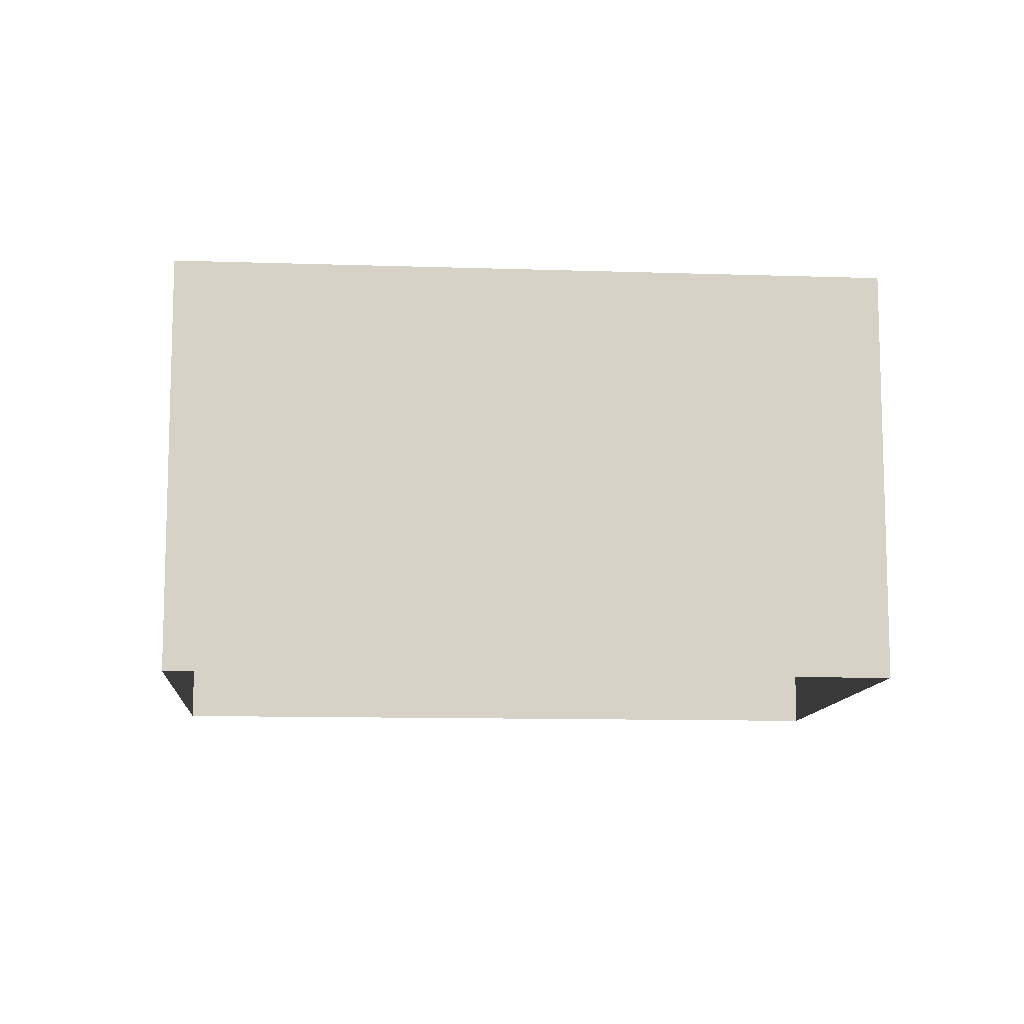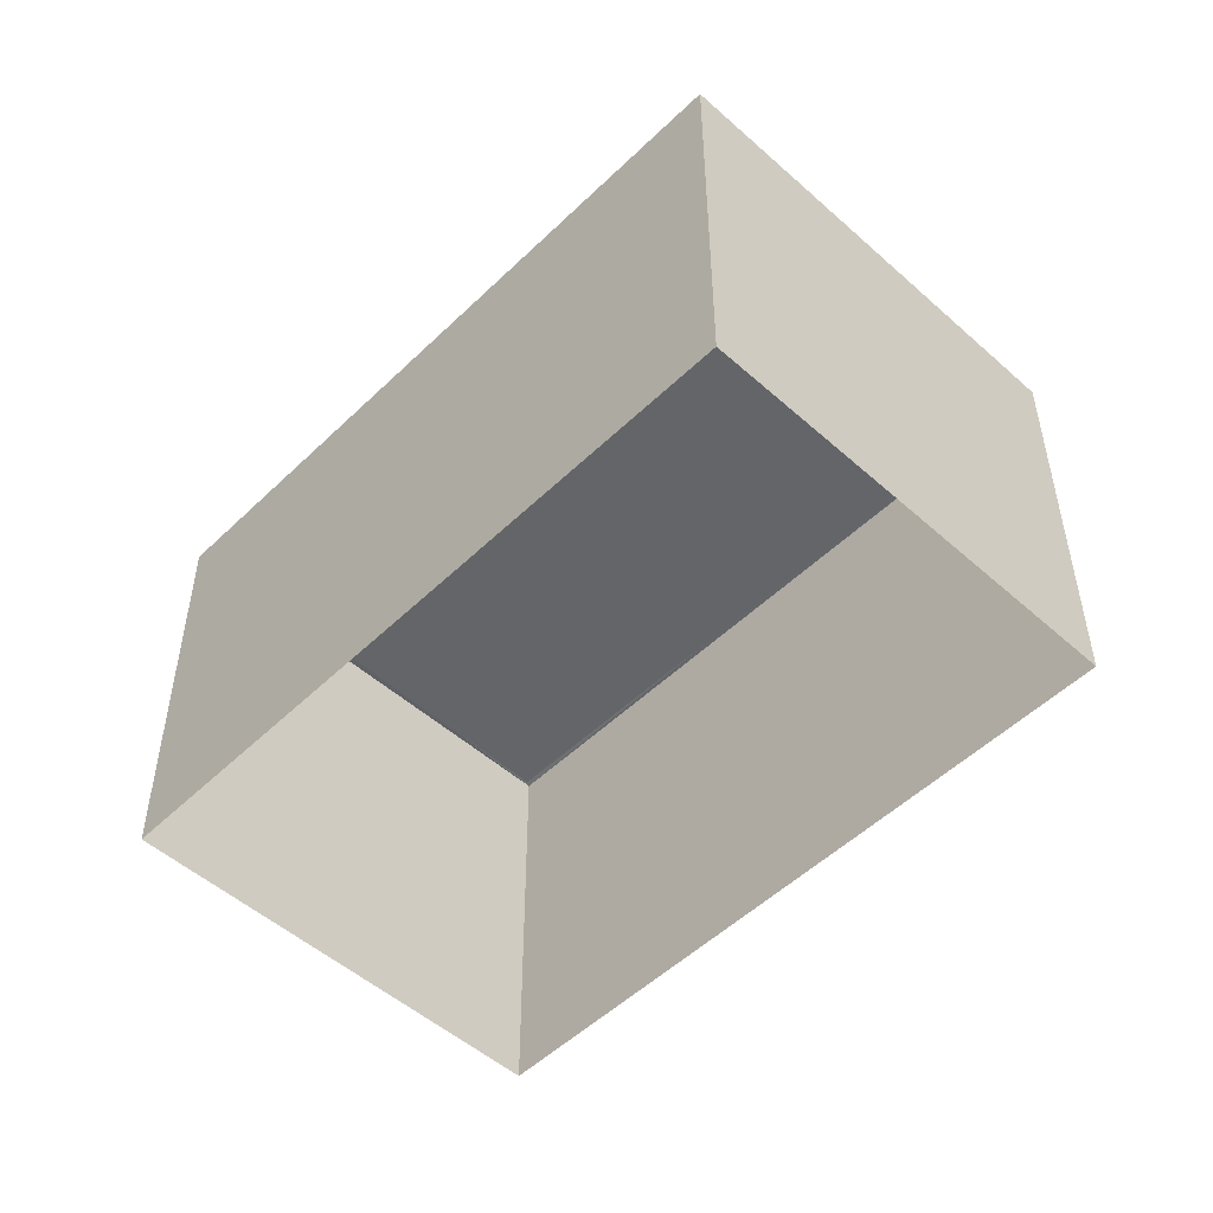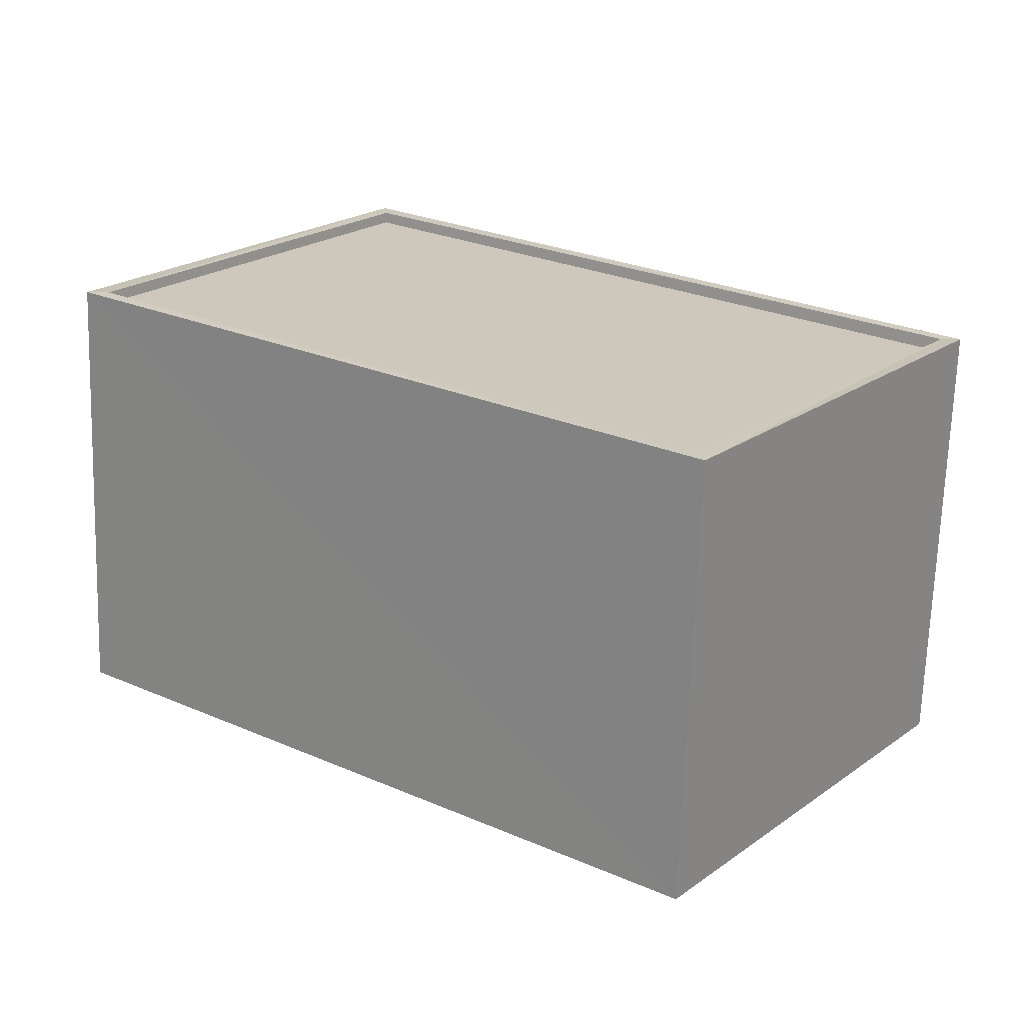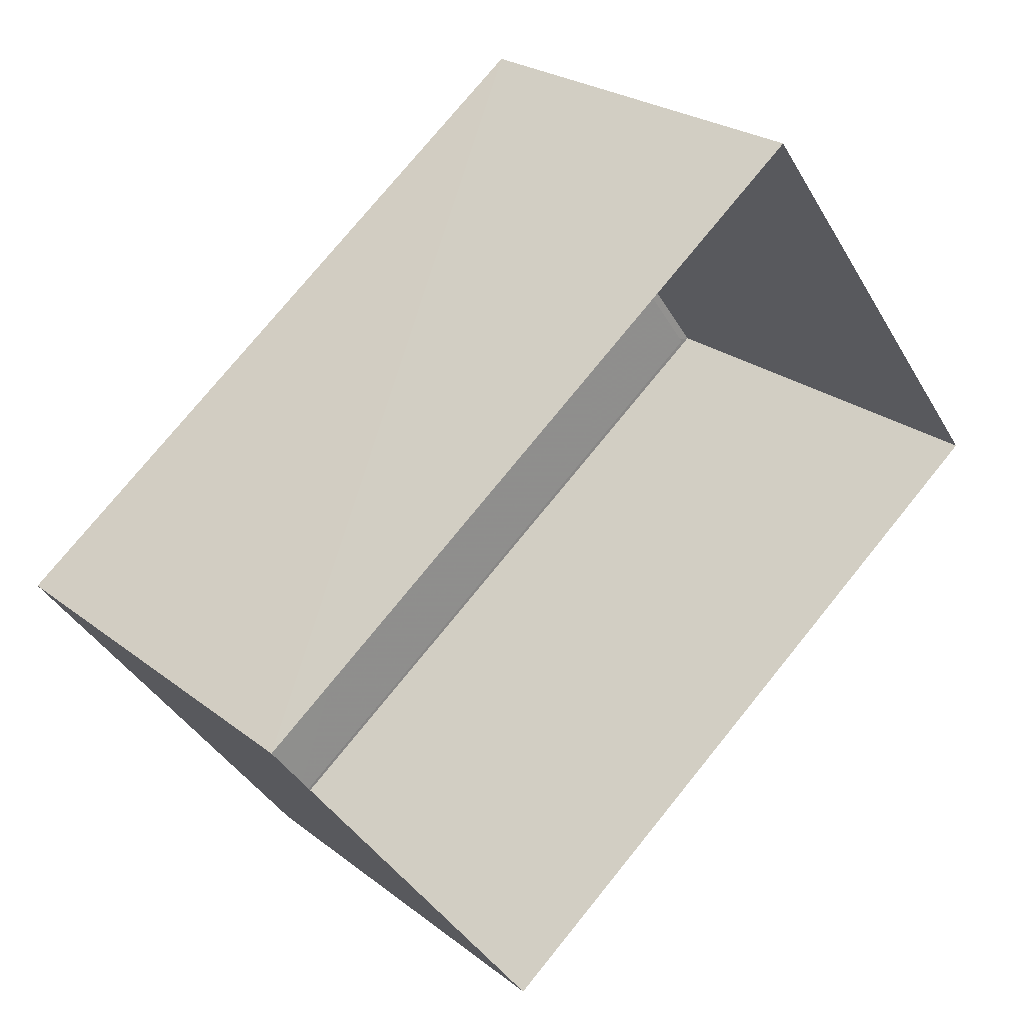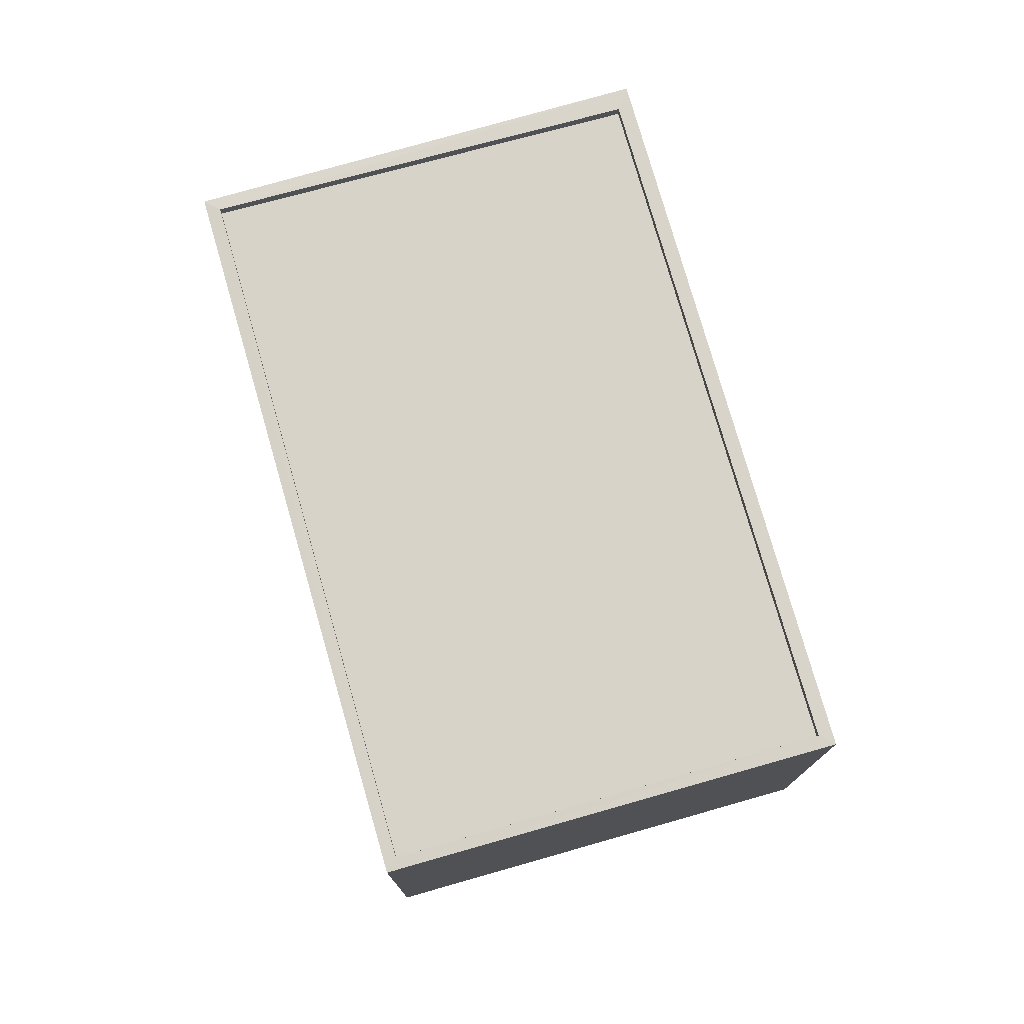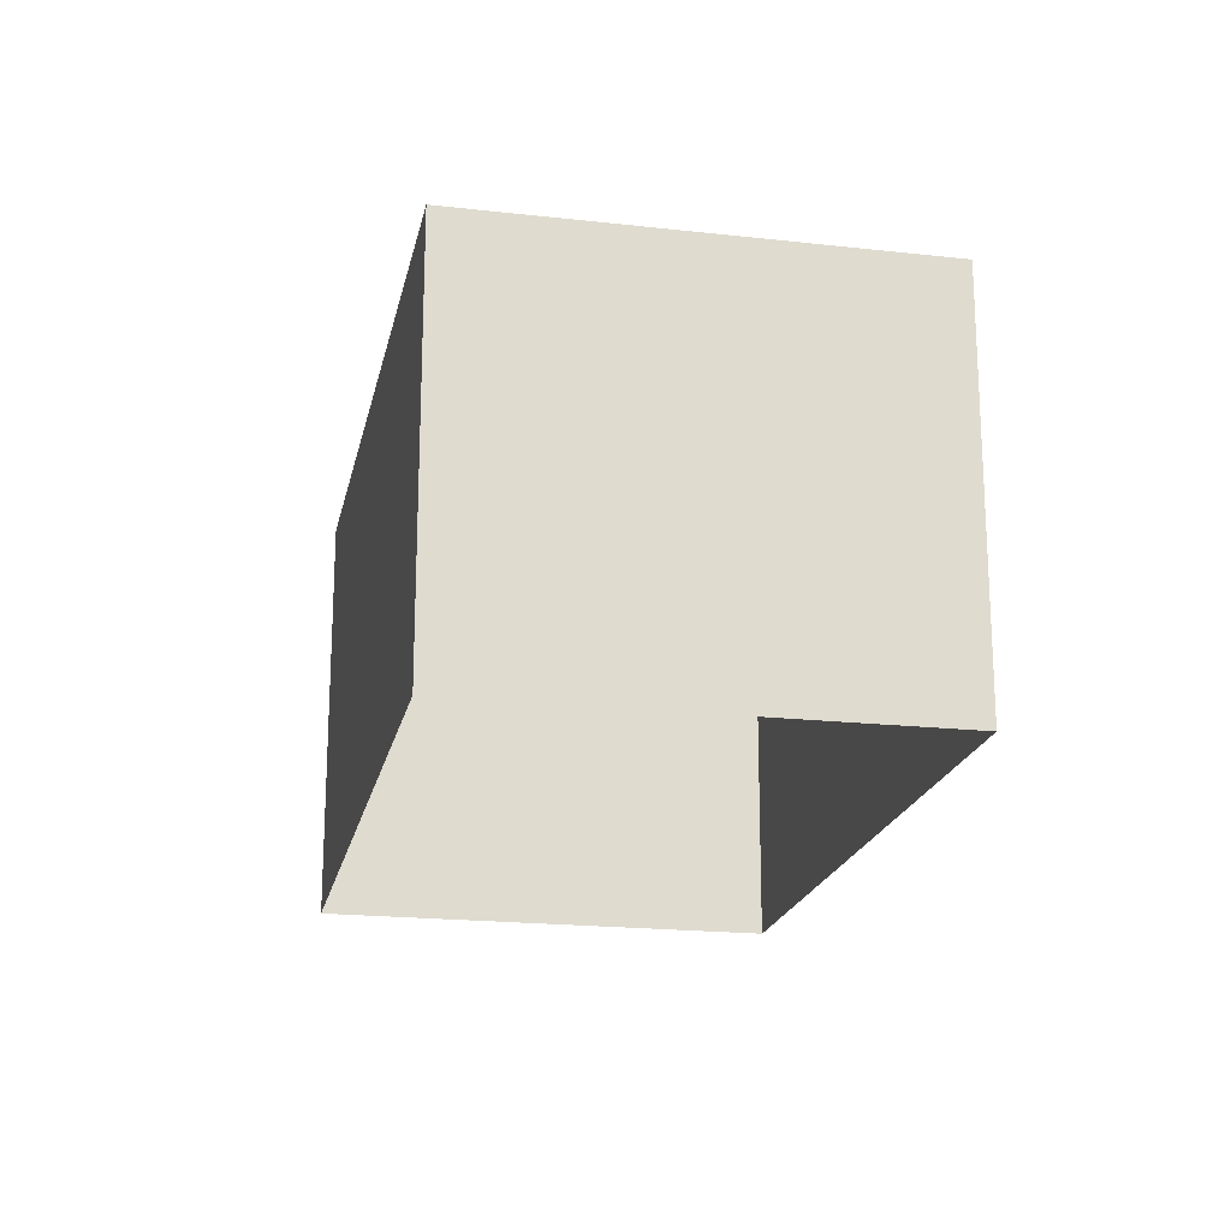
<metadata>
{"format":"obj","ext":"obj","renderer":"f3d","projection":"perspective","resolution":1024,"background":"white","views":[{"elev":-10.8,"azim":-41.4,"up":"+Z"},{"elev":-51.5,"azim":-170.8,"up":"+Z"},{"elev":-68.5,"azim":-1.9,"up":"+Y"},{"elev":24.5,"azim":141.5,"up":"+Y"},{"elev":76.3,"azim":37.3,"up":"+Z"},{"elev":-19.8,"azim":-138.3,"up":"+Z"}]}
</metadata>
<code>
v 1.197e+05 7.867e+05 21.4
v 1.197e+05 7.867e+05 21.39
v 1.197e+05 7.867e+05 21.39
v 1.197e+05 7.867e+05 21.4
v 1.197e+05 7.867e+05 29.85
v 1.197e+05 7.867e+05 29.85
v 1.197e+05 7.867e+05 29.84
v 1.197e+05 7.867e+05 29.84
v 1.197e+05 7.867e+05 30.09
v 1.197e+05 7.867e+05 30.09
v 1.197e+05 7.867e+05 30.09
v 1.197e+05 7.867e+05 30.1
v 1.197e+05 7.867e+05 30.1
v 1.197e+05 7.867e+05 30.1
v 1.197e+05 7.867e+05 30.1
v 1.197e+05 7.867e+05 30.09
f 1 2 3
f 4 1 3
f 5 6 7
f 8 5 7
f 9 10 11
f 12 13 14
f 15 12 14
f 14 13 10
f 16 10 9
f 14 10 16
f 9 11 12
f 15 9 12
f 16 8 7
f 16 9 8
f 14 7 6
f 14 16 7
f 14 6 5
f 15 14 5
f 15 5 8
f 9 15 8
f 13 4 3
f 10 13 3
f 13 1 4
f 13 12 1
f 12 2 1
f 12 11 2
f 10 3 2
f 11 10 2

</code>
